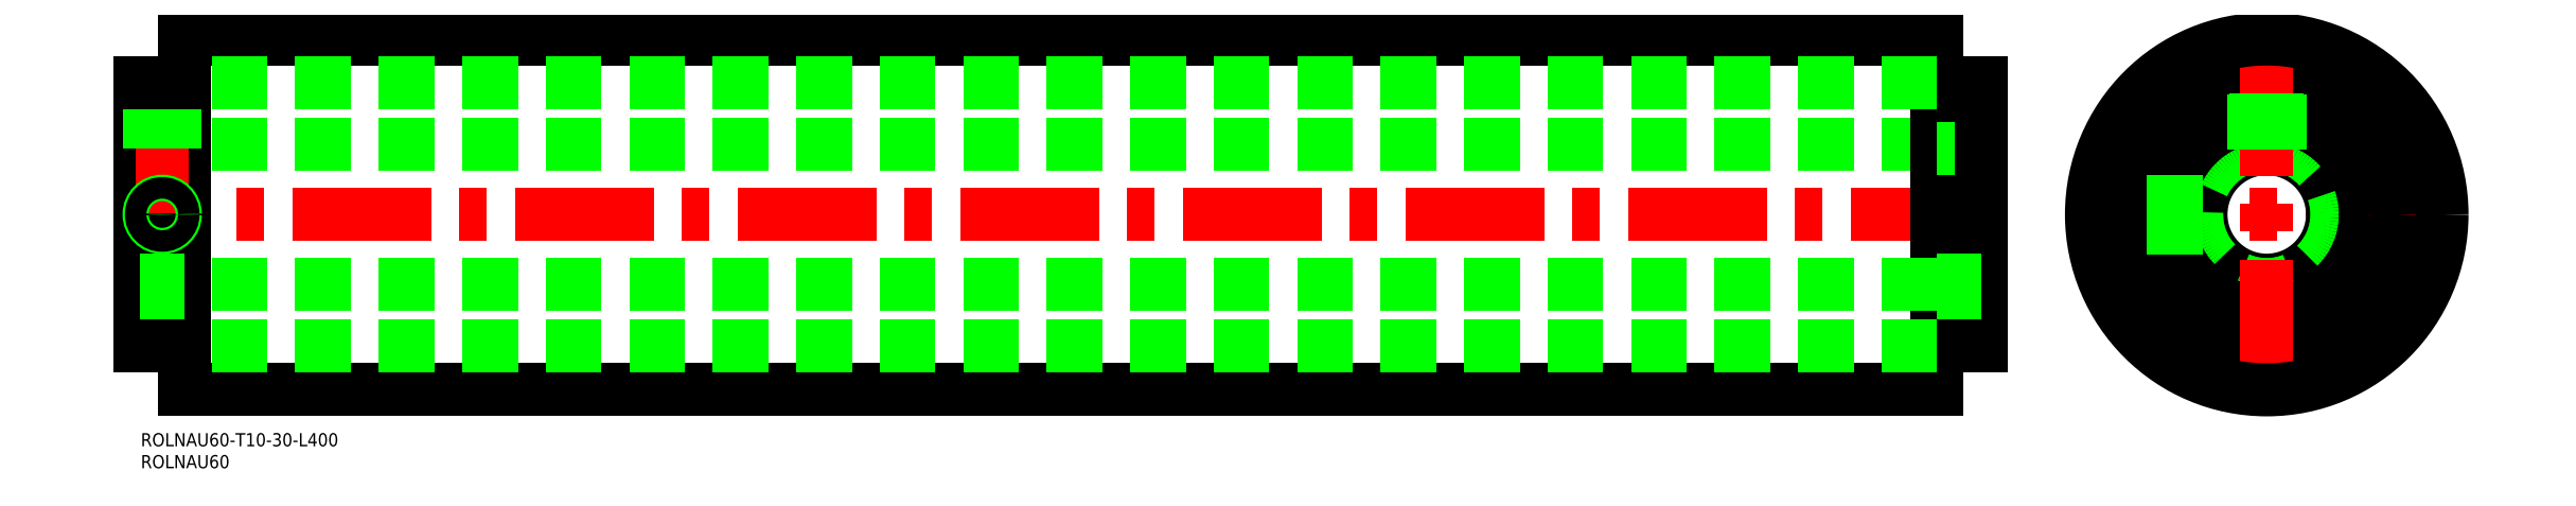
<metadata>
{"format":"dxf","ext":"dxf","renderer":"ezdxf+matplotlib","layout":"modelspace","background":"white","min_lineweight":24,"dpi":150}
</metadata>
<code>
0
SECTION
2
ENTITIES
0
LINE
8
CENTER
10
-42
20
-2.85e-14
30
0
11
42
21
-1.06e-14
31
0
0
LINE
8
CENTER
10
-63.23
20
-2.84e-14
30
0
11
-487.2
21
-2.84e-14
31
0
0
LINE
8
0
10
-485.2
20
30
30
0
11
-485.2
21
-30
31
0
0
LINE
8
0
10
-475.2
20
15
30
0
11
-485.2
21
15
31
0
0
LINE
8
0
10
-475.2
20
40
30
0
11
-475.2
21
-40
31
0
0
LINE
8
CENTER
10
-480.2
20
32
30
0
11
-480.2
21
-5
31
0
0
CIRCLE
8
0
10
-480.2
20
-2.84e-14
30
0
40
3
0
CIRCLE
8
0
10
-480.2
20
-2.84e-14
30
0
40
2.459
0
LINE
8
0
10
-483.2
20
15
30
0
11
-483.2
21
30
31
0
0
LINE
8
0
10
-482.7
20
15
30
0
11
-482.7
21
30
31
0
0
LINE
8
0
10
-477.8
20
15
30
0
11
-477.8
21
30
31
0
0
LINE
8
0
10
-477.2
20
15
30
0
11
-477.2
21
30
31
0
0
CIRCLE
8
0
10
0
20
0
30
0
40
30
0
CIRCLE
8
0
10
0
20
-2.84e-14
30
0
40
15
0
CIRCLE
8
0
10
0
20
-2.84e-14
30
0
40
16
0
CIRCLE
8
0
10
0
20
-2.84e-14
30
0
40
22.5
0
LINE
8
0
10
-75.23
20
16
30
0
11
-475.2
21
16
31
0
0
LINE
8
0
10
-475.2
20
22.5
30
0
11
-485.2
21
22.5
31
0
0
LINE
8
0
10
-65.23
20
30
30
0
11
-75.23
21
30
31
0
0
LINE
8
CENTER
10
0
20
-42
30
0
11
0
21
42
31
0
0
LINE
8
0
10
3
20
14.7
30
0
11
3
21
29.85
31
0
0
LINE
8
0
10
2.459
20
14.8
30
0
11
2.459
21
29.9
31
0
0
LINE
8
0
10
-2.459
20
14.8
30
0
11
-2.459
21
29.9
31
0
0
LINE
8
0
10
-3
20
14.7
30
0
11
-3
21
29.85
31
0
0
LINE
8
0
10
-14.7
20
-3
30
0
11
-29.85
21
-3
31
0
0
LINE
8
0
10
-14.8
20
-2.459
30
0
11
-29.9
21
-2.459
31
0
0
LINE
8
0
10
-14.8
20
2.458
30
0
11
-29.9
21
2.458
31
0
0
LINE
8
0
10
-14.7
20
3
30
0
11
-29.85
21
3
31
0
0
LINE
8
0
10
-75.23
20
22.5
30
0
11
-65.23
21
22.5
31
0
0
LINE
8
0
10
-73.23
20
15
30
0
11
-73.23
21
30
31
0
0
LINE
8
0
10
-72.68
20
15
30
0
11
-72.68
21
30
31
0
0
LINE
8
0
10
-67.77
20
15
30
0
11
-67.77
21
30
31
0
0
LINE
8
0
10
-67.23
20
15
30
0
11
-67.23
21
30
31
0
0
CIRCLE
8
0
10
-70.23
20
3.375e-13
30
0
40
2.459
0
CIRCLE
8
0
10
-70.23
20
3.375e-13
30
0
40
3
0
LINE
8
CENTER
10
-70.23
20
32
30
0
11
-70.23
21
-5
31
0
0
LINE
8
0
10
-75.23
20
40
30
0
11
-75.23
21
-40
31
0
0
LINE
8
0
10
-75.23
20
15
30
0
11
-65.23
21
15
31
0
0
LINE
8
0
10
-65.23
20
30
30
0
11
-65.23
21
-30
31
0
0
LINE
8
0
10
-75.23
20
-22.5
30
0
11
-65.23
21
-22.5
31
0
0
LINE
8
0
10
-65.23
20
-30
30
0
11
-75.23
21
-30
31
0
0
LINE
8
0
10
-475.2
20
-22.5
30
0
11
-485.2
21
-22.5
31
0
0
LINE
8
0
10
-75.23
20
-16
30
0
11
-475.2
21
-16
31
0
0
LINE
8
0
10
-475.2
20
-15
30
0
11
-485.2
21
-15
31
0
0
LINE
8
0
10
-75.23
20
-15
30
0
11
-65.23
21
-15
31
0
0
LINE
8
0
10
-75.23
20
-40
30
0
11
-475.2
21
-40
31
0
0
LINE
8
0
10
-75.23
20
40
30
0
11
-475.2
21
40
31
0
0
LINE
8
0
10
-475.2
20
30
30
0
11
-485.2
21
30
31
0
0
LINE
8
0
10
-475.2
20
-30
30
0
11
-485.2
21
-30
31
0
0
LINE
8
0
10
-75.23
20
30
30
0
11
-475.2
21
30
31
0
0
LINE
8
0
10
-75.23
20
-30
30
0
11
-475.2
21
-30
31
0
0
CIRCLE
8
0
10
0
20
0
30
0
40
40
0
INSERT
8
0
2
*U3
10
0
20
0
30
0
0
INSERT
8
0
2
*U4
10
0
20
0
30
0
0
ENDSEC
0
EOF

</code>
